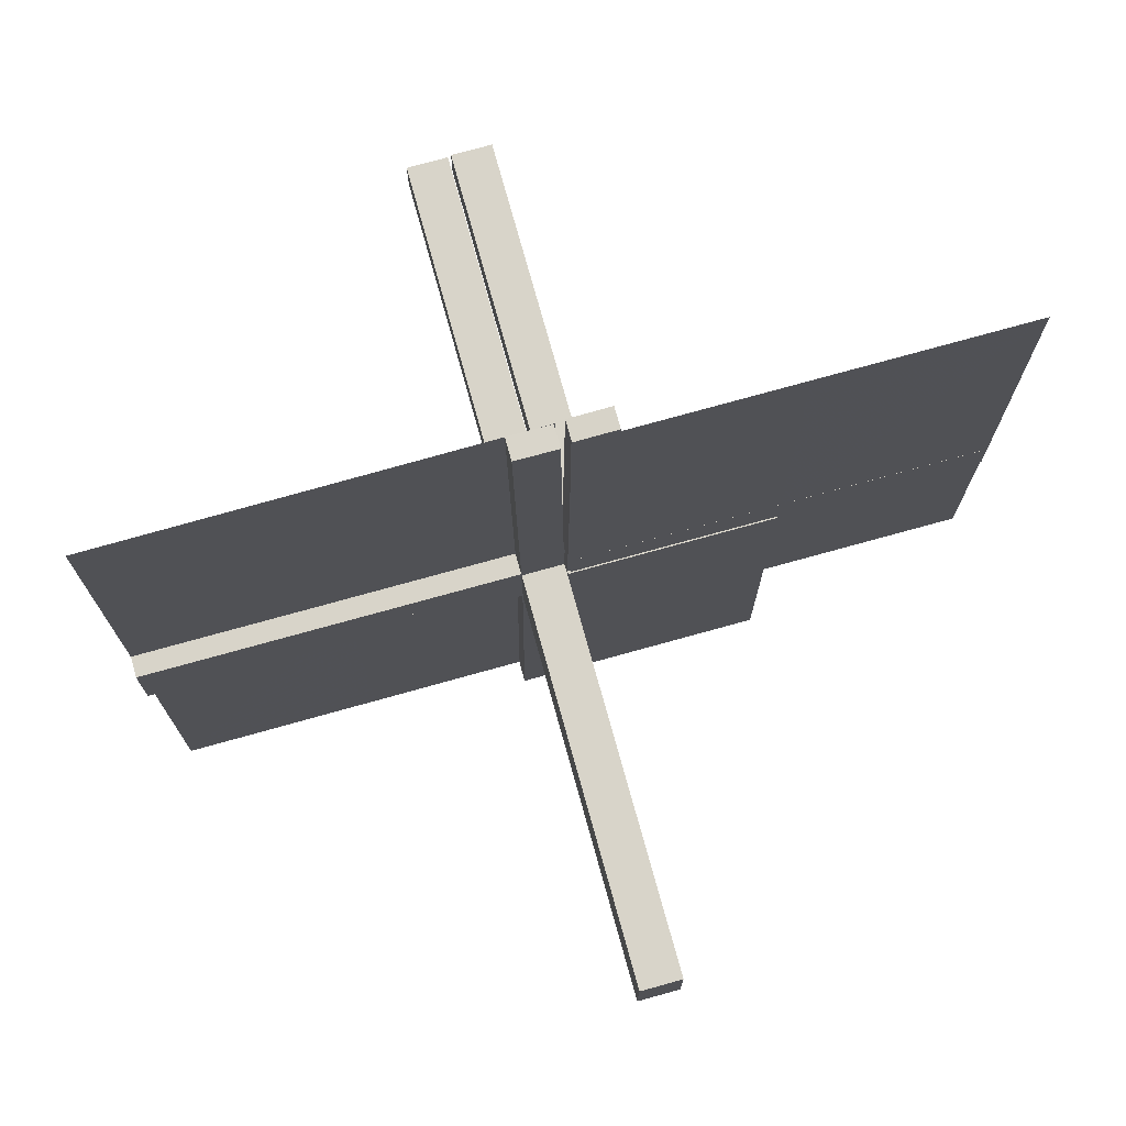
<metadata>
{"format":"obj","ext":"obj","renderer":"f3d","projection":"perspective","resolution":1024,"background":"white","views":[{"elev":75.3,"azim":164.5,"up":"+Y"}]}
</metadata>
<code>
v 0 0 -0.01081
v 0 -0.25 -0.01081
v 0 -0.125 -0.01081
v -0.05615 0.5011 0.01414
v -0.05615 0.5011 -0.01086
v 0.4999 -0.04923 -0.0125
v 0.4999 -0.04923 0.0125
v 0.4999 0.496 0.01086
v 0.4999 -0.496 0.01086
v 0.4999 0.04923 -0.0125
v 0.4999 0.04923 -0.0125
v 0.4999 0.04923 0.0125
v 0.4999 0.04923 0.0125
v -0.04264 0.3756 0.01414
v -0.04264 0.3756 -0.01086
v -0.05217 0.01222 0.2508
v -0.05217 0.005974 0.2508
v -0.05217 0.03722 0.2508
v -0.05217 0.04347 0.2508
v 0.04889 -0.3758 0.01086
v 0.04889 -0.3758 -0.01414
v 0.04889 0.3758 0.01218
v 0.04889 0.3758 -0.01282
v 0.04889 0.3758 0.01086
v 0.04889 0.3758 -0.01414
v 0.002128 -0.0002707 3.6e-07
v 0.002128 -0.0002707 -0.5
v 0.002128 -0.04973 -0.5
v 0.002128 0.04973 -0.5
v 0.002128 0.04973 -6.9e-07
v 0.002128 0.0002707 -0.5
v -0.01563 0.1247 0.01414
v -0.01563 0.1247 -0.01086
v -0.3764 0.0431 -0.0125
v -0.3764 0.0431 0.0125
v -0.002148 0.01223 0.3754
v -0.002148 0.005977 0.3754
v -0.002148 0.04348 0.3754
v -0.002148 0.03723 0.3754
v 0.04164 0.2505 0.01218
v 0.04164 0.2505 -0.01282
v 0.04164 0.2505 0.01086
v 0.04164 0.2505 -0.01414
v 0.04164 -0.2505 0.01086
v 0.04164 -0.2505 -0.01414
v -0.002122 -0.0007312 0.01414
v -0.002122 -0.0007312 -0.01086
v 0.05215 0.01223 0.1246
v 0.05215 0.01223 -0.3754
v 0.05215 0.04348 0.1246
v 0.05215 0.04348 -0.3754
v 0.05215 -0.03723 -0.3754
v 0.05215 -0.005977 -0.3754
v 0.05215 0.005977 0.1246
v 0.05215 0.005977 -0.3754
v 0.05215 0.03723 0.1246
v 0.05215 0.03723 -0.3754
v 0.05215 -0.04348 -0.3754
v 0.05215 -0.01223 -0.3754
v 0.2522 0.4979 0.01168
v 0.2522 -0.4979 0.01168
v 0.006052 0.0002767 -0.0125
v 0.006052 0.0002767 0.0125
v 0.006052 -0.0002767 -0.0125
v 0.006052 -0.0002767 -0.0125
v 0.006052 -0.0002767 0.0125
v 0.006052 -0.0002767 0.0125
v -0.3764 0.03685 -0.0125
v -0.3764 0.03685 0.0125
v -0.2529 0.04323 -0.0125
v -0.2529 0.04323 0.0125
v -0.009377 0.1246 0.01414
v -0.009377 0.1246 -0.01086
v 0.006134 0.4999 0.01218
v 0.006134 0.4999 -0.01282
v 0.006134 0.4999 0.01086
v 0.006134 0.4999 -0.01414
v 0.006134 -0.4999 0.01086
v 0.006134 -0.4999 -0.01414
v 0.04789 -0.2506 0.01086
v 0.04789 -0.2506 -0.01414
v 0.04789 0.2506 0.01218
v 0.04789 0.2506 -0.01282
v 0.04789 0.2506 0.01086
v 0.04789 0.2506 -0.01414
v -0.05219 0.01222 0.1262
v -0.05219 0.04347 0.1262
v -0.05219 0.005972 0.1262
v -0.05219 0.03722 0.1262
v -0.2529 0.03698 -0.0125
v -0.2529 0.03698 0.0125
v -0.2532 -7.193e-05 0.01081
v -0.2532 -7.193e-05 -0.01419
v -0.01663 0.2499 0.01414
v -0.01663 0.2499 -0.01086
v -0.1294 0.04335 -0.0125
v -0.1294 0.04335 0.0125
v 0.04064 0.1253 0.01218
v 0.04064 0.1253 -0.01282
v 0.04064 0.1253 0.01086
v 0.04064 0.1253 -0.01414
v 0.04064 -0.1253 0.01086
v 0.04064 -0.1253 -0.01414
v -0.00591 0.04972 -0.0125
v -0.00591 0.04972 0.0125
v 0.004632 0.4999 0.0125
v 0.004632 0.4999 0.0125
v 0.004632 -0.4999 0.0125
v 0.002207 -0.0002808 0.4984
v 0.002207 -0.0002808 -0.00164
v 0.002207 -0.04972 -0.001641
v 0.002207 0.04972 -0.001641
v 0.002207 0.04972 0.4984
v 0.002207 0.0002808 -0.00164
v -0.002168 0.01222 0.2508
v -0.002168 0.04347 0.2508
v -0.002168 0.005974 0.2508
v -0.002168 0.03722 0.2508
v 0.1295 0.00585 -0.0125
v 0.1295 0.00585 -0.0125
v 0.1295 0.00585 0.0125
v 0.1295 0.00585 0.0125
v 0.1295 -0.00585 -0.0125
v 0.1295 -0.00585 0.0125
v 0.253 0.0005233 0.0125
v 0.253 -0.0005233 0.0125
v 0.253 -0.0005233 0.0125
v 0.05213 -0.0002707 8.69e-06
v 0.05213 -0.0002707 -0.5
v 0.05213 -0.04973 -0.5
v 0.05213 0.04973 -0.5
v 0.05213 0.04973 7.63e-06
v 0.05213 0.0002707 -0.5
v -0.05214 0.0004241 0.01414
v -0.05214 0.0004241 -0.01086
v -0.1294 0.0371 -0.0125
v -0.1294 0.0371 0.0125
v -0.01038 0.2497 0.01414
v -0.01038 0.2497 -0.01086
v 0.1295 -0.0121 -0.0125
v 0.1295 -0.0121 0.0125
v 0.1295 0.0121 -0.0125
v 0.1295 0.0121 -0.0125
v 0.1295 0.0121 0.0125
v 0.1295 0.0121 0.0125
v 0.04689 0.1254 0.01218
v 0.04689 0.1254 -0.01282
v 0.04689 0.1254 0.01086
v 0.04689 0.1254 -0.01414
v 0.04689 -0.1254 0.01086
v 0.04689 -0.1254 -0.01414
v 0.253 0.005727 -0.0125
v 0.253 0.005727 -0.0125
v 0.253 0.005727 0.0125
v 0.253 0.005727 0.0125
v 0.253 -0.005727 -0.0125
v 0.253 -0.005727 0.0125
v -0.05221 -0.0002808 0.001631
v -0.01763 0.375 0.01414
v -0.01763 0.375 -0.01086
v -0.05221 0.04972 0.001632
v -0.2522 -0.5 0.01081
v -0.2522 -0.5 -0.01419
v -0.3765 0.01185 -0.0125
v -0.3765 0.01185 0.0125
v 0.253 0.01198 -0.0125
v 0.253 0.01198 -0.0125
v 0.253 0.01198 0.0125
v 0.253 0.01198 0.0125
v 0.253 -0.01198 -0.0125
v 0.253 -0.01198 0.0125
v 0.01138 0.3749 0.01218
v 0.01138 0.3749 -0.01282
v 0.01138 0.3749 0.01086
v 0.01138 0.3749 -0.01414
v 0.01138 -0.3749 0.01086
v 0.01138 -0.3749 -0.01414
v 0.3765 -0.005603 -0.0125
v 0.3765 -0.005603 0.0125
v 0.3765 0.005603 -0.0125
v 0.3765 0.005603 -0.0125
v 0.3765 0.005603 0.0125
v 0.3765 0.005603 0.0125
v 0.002188 0.01222 -0.1262
v 0.002188 0.01222 0.3738
v 0.002188 0.04347 -0.1262
v 0.002188 0.04347 0.3738
v 0.002188 -0.03722 -0.1262
v 0.002188 -0.005972 -0.1262
v 0.002188 0.005972 0.3738
v 0.002188 0.005972 -0.1262
v 0.002188 0.03722 -0.1262
v 0.002188 0.03722 0.3738
v 0.002188 -0.04347 -0.1262
v 0.002188 -0.01222 -0.1262
v -0.5 0 -0.01081
v -0.5 -0.0007698 -0.0125
v -0.5 -0.0007698 0.0125
v 0.5 -0.0007698 -0.0125
v 0.5 -0.0007698 -0.0125
v 0.5 -0.0007698 0.0125
v 0.5 -0.0007698 0.0125
v 0.5 0.0007698 -0.0125
v 0.5 0.0007698 0.0125
v -0.002188 0.01222 0.1262
v -0.002188 0.04347 0.1262
v -0.002188 0.005972 0.1262
v -0.002188 0.03722 0.1262
v -0.3765 0.005603 -0.0125
v -0.3765 0.005603 0.0125
v -0.01138 0.3749 0.01414
v -0.01138 0.3749 -0.01086
v -0.253 0.01198 -0.0125
v -0.253 0.01198 0.0125
v 0.3765 0.01185 -0.0125
v 0.3765 0.01185 -0.0125
v 0.3765 0.01185 0.0125
v 0.3765 0.01185 0.0125
v 0.3765 -0.01185 -0.0125
v 0.3765 -0.01185 0.0125
v -0.5 -0.1255 -0.01081
v 0.05221 -0.04972 -0.001632
v 0.05221 0.04972 -0.001632
v 0.05221 0.04972 0.4984
v 0.01763 -0.375 0.01086
v 0.01763 -0.375 -0.01414
v 0.01763 0.375 0.01218
v 0.01763 0.375 -0.01282
v 0.01763 0.375 0.01086
v 0.01763 0.375 -0.01414
v 0.05221 -0.0002808 0.4984
v 0.05221 -0.0002808 -0.001631
v 0.05221 0.0002808 -0.001631
v -0.253 0.005727 -0.0125
v -0.253 0.005727 0.0125
v -0.04689 0.1254 0.01414
v -0.04689 0.1254 -0.01086
v -0.4999 -0.251 -0.01081
v -0.1295 0.0121 -0.0125
v -0.1295 0.0121 0.0125
v 0.01038 0.2497 0.01218
v 0.01038 0.2497 -0.01282
v 0.01038 0.2497 0.01086
v 0.01038 0.2497 -0.01414
v 0.01038 -0.2497 0.01086
v 0.01038 -0.2497 -0.01414
v 0.1294 0.0371 -0.0125
v 0.1294 0.0371 -0.0125
v 0.1294 0.0371 0.0125
v 0.1294 0.0371 0.0125
v 0.1294 -0.0371 -0.0125
v 0.1294 -0.0371 0.0125
v 0.05214 -0.0004241 0.01086
v 0.05214 -0.0004241 -0.01414
v 0.05214 0.0004241 0.01218
v 0.05214 0.0004241 -0.01282
v 0.05214 0.0004241 0.01086
v 0.05214 0.0004241 -0.01414
v -0.05213 -0.0002707 0.5
v -0.05213 0.04973 0.5
v -0.253 -0.0005233 -0.0125
v -0.1295 0.00585 -0.0125
v -0.1295 0.00585 0.0125
v 0.002168 0.01222 -0.2508
v 0.002168 0.01222 0.2492
v 0.002168 0.04347 -0.2508
v 0.002168 0.04347 0.2492
v 0.002168 -0.03722 -0.2508
v 0.002168 -0.005974 -0.2508
v 0.002168 0.005974 0.2492
v 0.002168 0.005974 -0.2508
v 0.002168 0.03722 -0.2508
v 0.002168 0.03722 0.2492
v 0.002168 -0.04347 -0.2508
v 0.002168 -0.01222 -0.2508
v -0.002207 3e-08 0.01081
v -0.002207 3e-08 -0.01419
v -0.002207 -0.0002808 0.00164
v -0.002207 -0.5 0.01081
v -0.002207 -0.5 -0.01419
v -0.002207 0.04972 0.001641
v -0.004632 0.4999 -0.0125
v 0.00591 0.04972 -0.0125
v 0.00591 0.04972 -0.0125
v 0.00591 0.04972 0.0125
v 0.00591 0.04972 0.0125
v 0.00591 -0.04972 -0.0125
v 0.00591 -0.04972 0.0125
v -0.04064 0.1253 0.01414
v -0.04064 0.1253 -0.01086
v 0.1294 -0.04335 -0.0125
v 0.1294 -0.04335 0.0125
v 0.1294 0.04335 -0.0125
v 0.1294 0.04335 -0.0125
v 0.1294 0.04335 0.0125
v 0.1294 0.04335 0.0125
v 0.01663 -0.2499 0.01086
v 0.01663 -0.2499 -0.01414
v 0.01663 0.2499 0.01218
v 0.01663 0.2499 -0.01282
v 0.01663 0.2499 0.01086
v 0.01663 0.2499 -0.01414
v 0.2529 0.03698 -0.0125
v 0.2529 0.03698 -0.0125
v 0.2529 0.03698 0.0125
v 0.2529 0.03698 0.0125
v 0.2529 -0.03698 -0.0125
v 0.2529 -0.03698 0.0125
v 0.05219 0.01222 0.3738
v 0.05219 0.01222 -0.1262
v 0.05219 0.04347 -0.1262
v 0.05219 0.04347 0.3738
v 0.05219 -0.03722 -0.1262
v 0.05219 -0.005972 -0.1262
v 0.05219 0.005972 0.3738
v 0.05219 0.005972 -0.1262
v 0.05219 0.03722 -0.1262
v 0.05219 0.03722 0.3738
v 0.05219 -0.04347 -0.1262
v 0.05219 -0.01222 -0.1262
v -0.04789 0.2506 0.01414
v -0.04789 0.2506 -0.01086
v -0.006134 0.4999 0.01414
v -0.006134 0.4999 -0.01086
v 0.009377 -0.1246 0.01086
v 0.009377 -0.1246 -0.01414
v 0.009377 0.1246 0.01218
v 0.009377 0.1246 -0.01282
v 0.009377 0.1246 0.01086
v 0.009377 0.1246 -0.01414
v 0.2529 -0.04323 -0.0125
v 0.2529 -0.04323 0.0125
v 0.2529 0.04323 -0.0125
v 0.2529 0.04323 -0.0125
v 0.2529 0.04323 0.0125
v 0.2529 0.04323 0.0125
v 0.3764 -0.03685 -0.0125
v 0.3764 -0.03685 0.0125
v 0.3764 0.03685 -0.0125
v 0.3764 0.03685 -0.0125
v 0.3764 0.03685 0.0125
v 0.3764 0.03685 0.0125
v -0.006052 -0.0002767 -0.0125
v -0.006052 -0.0002767 0.0125
v -0.2522 0.4979 -0.01168
v -0.05215 0.01223 0.3754
v -0.05215 0.04348 0.3754
v -0.05215 0.005977 0.3754
v -0.05215 0.03723 0.3754
v 0.002122 -0.0007312 0.01218
v 0.002122 -0.0007312 -0.01282
v 0.002122 -0.0007312 0.01086
v 0.002122 -0.0007312 -0.01414
v 0.002122 0.0007312 0.01086
v 0.002122 0.0007312 -0.01414
v -0.04164 0.2505 0.01414
v -0.04164 0.2505 -0.01086
v 0.002148 0.04348 -0.3754
v 0.002148 0.04348 0.1246
v 0.002148 -0.03723 -0.3754
v 0.002148 0.03723 -0.3754
v 0.002148 0.03723 0.1246
v 0.002148 -0.04348 -0.3754
v 0.002148 0.01223 0.1246
v 0.002148 0.01223 -0.3754
v 0.002148 -0.005977 -0.3754
v 0.002148 0.005977 0.1246
v 0.002148 0.005977 -0.3754
v 0.002148 -0.01223 -0.3754
v 0.3764 0.0431 -0.0125
v 0.3764 0.0431 -0.0125
v 0.3764 0.0431 0.0125
v 0.3764 0.0431 0.0125
v 0.3764 -0.0431 -0.0125
v 0.3764 -0.0431 0.0125
v 0.01563 0.1247 0.01218
v 0.01563 0.1247 -0.01282
v 0.01563 0.1247 0.01086
v 0.01563 0.1247 -0.01414
v 0.01563 -0.1247 0.01086
v 0.01563 -0.1247 -0.01414
v -0.002128 -0.0002707 0.5
v -0.002128 0.04973 0.5
v -0.04889 0.3758 0.01414
v -0.04889 0.3758 -0.01086
v 0.05217 0.04347 -0.2508
v 0.05217 0.04347 0.2492
v 0.05217 -0.04347 -0.2508
v 0.05217 0.01222 0.2492
v 0.05217 0.01222 -0.2508
v 0.05217 -0.03722 -0.2508
v 0.05217 -0.005974 -0.2508
v 0.05217 0.005974 0.2492
v 0.05217 0.005974 -0.2508
v 0.05217 0.03722 0.2492
v 0.05217 0.03722 -0.2508
v 0.05217 -0.01222 -0.2508
v 0.04264 0.3756 0.01218
v 0.04264 0.3756 -0.01282
v 0.04264 0.3756 0.01086
v 0.04264 0.3756 -0.01414
v 0.04264 -0.3756 0.01086
v 0.04264 -0.3756 -0.01414
v -0.4999 0.496 -0.01086
v -0.4999 0.04923 -0.0125
v -0.4999 0.04923 0.0125
v 0.05615 0.5011 0.01218
v 0.05615 0.5011 -0.01282
v 0.05615 0.5011 0.01086
v 0.05615 0.5011 -0.01414
v 0.05615 -0.5011 0.01086
v 0.05615 -0.5011 -0.01414
f 92 162 276
f 280 277 276
f 163 280 279
f 93 163 162
f 277 93 92
f 93 277 163
f 162 279 276
f 280 276 279
f 163 279 162
f 93 162 92
f 277 92 276
f 277 280 163
f 3 221 196
f 2 238 221
f 3 196 1
f 2 221 3
f 345 261 343
f 404 197 261
f 345 343 282
f 404 261 345
f 240 214 263
f 214 165 235
f 97 71 137
f 71 35 91
f 235 210 198
f 165 198 210
f 198 165 406
f 344 235 198
f 240 263 344
f 235 344 263
f 240 137 91
f 240 344 137
f 214 91 69
f 71 406 35
f 69 35 406
f 137 105 97
f 71 97 105
f 105 406 71
f 197 343 344
f 405 197 198
f 104 405 406
f 343 104 105
f 239 262 213
f 213 234 164
f 96 136 70
f 70 90 34
f 234 197 209
f 164 209 197
f 197 405 164
f 343 197 234
f 239 343 262
f 234 262 343
f 239 213 90
f 239 136 343
f 213 164 68
f 70 34 405
f 68 405 34
f 136 96 104
f 70 104 96
f 104 70 405
f 214 235 263
f 165 210 235
f 71 91 137
f 35 69 91
f 165 69 406
f 240 91 214
f 344 105 137
f 214 69 165
f 197 344 198
f 405 198 406
f 104 406 105
f 343 105 344
f 262 234 213
f 234 209 164
f 136 90 70
f 90 68 34
f 405 68 164
f 239 90 136
f 136 104 343
f 213 68 90
f 158 161 278
f 383 281 260
f 36 37 115
f 115 117 205
f 38 39 116
f 116 118 206
f 117 278 207
f 205 207 278
f 278 281 205
f 382 278 117
f 36 382 37
f 117 37 382
f 36 115 118
f 383 382 39
f 115 205 208
f 116 206 281
f 208 281 206
f 39 38 383
f 116 383 38
f 383 116 281
f 259 158 278
f 349 347 19
f 18 19 87
f 348 346 16
f 17 16 86
f 19 161 87
f 89 87 161
f 161 158 86
f 260 161 19
f 349 260 347
f 19 347 260
f 349 18 346
f 259 260 349
f 18 89 16
f 17 88 158
f 86 158 88
f 346 348 259
f 17 259 348
f 259 17 158
f 259 382 260
f 161 281 278
f 281 161 260
f 37 117 115
f 117 207 205
f 39 118 116
f 118 208 206
f 281 208 205
f 36 118 39
f 382 36 39
f 115 208 118
f 259 278 382
f 349 19 18
f 18 87 89
f 348 16 17
f 17 86 88
f 161 86 89
f 18 16 346
f 259 349 346
f 89 86 16
f 382 383 260
f 289 356 236
f 356 14 321
f 72 138 32
f 138 211 94
f 321 384 4
f 14 4 384
f 4 14 323
f 134 321 4
f 289 236 134
f 321 134 236
f 289 32 94
f 46 32 134
f 356 94 159
f 138 323 211
f 159 211 323
f 32 46 72
f 138 72 46
f 46 323 138
f 5 135 134
f 324 5 4
f 47 324 323
f 135 47 46
f 290 237 357
f 357 322 15
f 73 33 139
f 139 95 212
f 322 5 385
f 15 385 5
f 5 324 15
f 135 5 322
f 290 135 237
f 322 237 135
f 290 357 95
f 47 135 33
f 357 15 160
f 139 212 324
f 160 324 212
f 33 73 47
f 139 47 73
f 47 139 324
f 356 321 236
f 14 384 321
f 138 94 32
f 211 159 94
f 14 159 323
f 289 94 356
f 32 289 134
f 356 159 14
f 5 134 4
f 324 4 323
f 47 323 46
f 135 46 134
f 237 322 357
f 322 385 15
f 33 95 139
f 95 160 212
f 324 160 15
f 290 95 33
f 135 290 33
f 357 160 95
f 103 45 151
f 45 403 81
f 326 246 381
f 246 177 298
f 81 21 412
f 403 412 21
f 412 403 79
f 254 81 412
f 103 151 254
f 81 254 151
f 103 381 298
f 355 381 254
f 45 298 226
f 246 79 177
f 226 177 79
f 381 355 326
f 246 326 355
f 355 79 246
f 411 253 254
f 78 411 412
f 354 78 79
f 253 354 355
f 102 150 44
f 44 80 402
f 325 380 245
f 245 297 176
f 80 411 20
f 402 20 411
f 411 78 402
f 253 411 80
f 102 253 150
f 80 150 253
f 102 44 297
f 354 253 380
f 44 402 225
f 245 176 78
f 225 78 176
f 380 325 354
f 245 354 325
f 354 245 78
f 45 81 151
f 403 21 81
f 246 298 381
f 177 226 298
f 403 226 79
f 103 298 45
f 381 103 254
f 45 226 403
f 411 254 412
f 78 412 79
f 354 79 355
f 253 355 254
f 150 80 44
f 80 20 402
f 380 297 245
f 297 225 176
f 78 225 402
f 102 297 380
f 253 102 380
f 44 225 297
f 61 125 63
f 9 204 125
f 61 63 108
f 9 125 61
f 233 222 114
f 28 111 130
f 369 366 275
f 275 269 195
f 363 360 274
f 274 268 194
f 269 114 189
f 195 189 114
f 114 111 195
f 31 114 269
f 369 31 366
f 269 366 31
f 369 275 268
f 28 31 360
f 275 195 188
f 274 194 111
f 188 111 194
f 360 363 28
f 274 28 363
f 28 274 111
f 133 233 114
f 52 58 388
f 391 388 319
f 53 59 397
f 392 397 320
f 388 222 319
f 313 319 222
f 222 233 320
f 130 222 388
f 52 130 58
f 388 58 130
f 52 391 59
f 133 130 52
f 391 313 397
f 392 314 233
f 320 233 314
f 59 53 133
f 392 133 53
f 133 392 233
f 133 31 130
f 222 111 114
f 111 222 130
f 366 269 275
f 269 189 195
f 360 268 274
f 268 188 194
f 111 188 195
f 369 268 360
f 31 369 360
f 275 188 268
f 133 114 31
f 52 388 391
f 391 319 313
f 53 397 392
f 392 320 314
f 222 320 313
f 391 397 59
f 133 52 59
f 313 320 397
f 31 28 130
f 140 170 123
f 170 219 156
f 291 331 251
f 331 374 307
f 156 178 203
f 219 203 178
f 203 219 6
f 62 156 203
f 140 123 62
f 156 62 123
f 140 251 307
f 140 62 251
f 170 307 337
f 331 6 374
f 337 374 6
f 251 287 291
f 331 291 287
f 287 6 331
f 204 63 62
f 7 204 203
f 288 7 6
f 63 288 287
f 141 124 171
f 171 157 220
f 292 252 332
f 332 308 375
f 157 204 179
f 220 179 204
f 204 7 220
f 63 204 157
f 141 63 124
f 157 124 63
f 141 171 308
f 141 252 63
f 171 220 338
f 332 375 7
f 338 7 375
f 252 292 288
f 332 288 292
f 288 332 7
f 170 156 123
f 219 178 156
f 331 307 251
f 374 337 307
f 219 337 6
f 140 307 170
f 62 287 251
f 170 337 219
f 204 62 203
f 7 203 6
f 288 6 287
f 63 287 62
f 124 157 171
f 157 179 220
f 252 308 332
f 308 338 375
f 7 338 220
f 141 308 252
f 252 288 63
f 171 338 308
f 60 126 66
f 8 201 126
f 60 66 106
f 8 126 60
f 142 166 119
f 166 215 152
f 293 333 247
f 333 370 303
f 152 180 199
f 215 199 180
f 199 215 10
f 64 152 199
f 142 119 64
f 152 64 119
f 142 247 303
f 142 64 247
f 166 303 339
f 333 10 370
f 339 370 10
f 247 283 293
f 333 293 283
f 283 10 333
f 201 66 64
f 12 201 199
f 285 12 10
f 66 285 283
f 144 121 168
f 168 154 217
f 295 249 335
f 335 305 372
f 154 201 182
f 217 182 201
f 201 12 217
f 66 201 154
f 144 66 121
f 154 121 66
f 144 168 305
f 144 249 66
f 168 217 341
f 335 372 12
f 341 12 372
f 249 295 285
f 335 285 295
f 285 335 12
f 166 152 119
f 215 180 152
f 333 303 247
f 370 339 303
f 215 339 10
f 142 303 166
f 64 283 247
f 166 339 215
f 201 64 199
f 12 199 10
f 285 10 283
f 66 283 64
f 121 154 168
f 154 182 217
f 249 305 335
f 305 341 372
f 12 341 217
f 144 305 249
f 249 285 66
f 168 341 305
f 232 223 110
f 29 112 131
f 365 368 264
f 264 271 184
f 358 361 266
f 266 272 186
f 271 110 191
f 184 191 110
f 110 112 184
f 27 110 271
f 365 27 368
f 271 368 27
f 365 264 272
f 29 27 361
f 264 184 192
f 266 186 112
f 192 112 186
f 361 358 29
f 266 29 358
f 29 266 112
f 129 232 110
f 57 51 386
f 396 386 311
f 55 49 390
f 394 390 310
f 386 223 311
f 317 311 223
f 223 232 310
f 131 223 386
f 57 131 51
f 386 51 131
f 57 396 49
f 129 131 57
f 396 317 390
f 394 316 232
f 310 232 316
f 49 55 129
f 394 129 55
f 129 394 232
f 129 27 131
f 223 112 110
f 112 223 131
f 368 271 264
f 271 191 184
f 361 272 266
f 272 192 186
f 112 192 184
f 365 272 361
f 27 365 361
f 264 192 272
f 129 110 27
f 57 386 396
f 396 311 317
f 55 390 394
f 394 310 316
f 223 310 317
f 396 390 49
f 129 57 49
f 317 310 390
f 27 29 131
f 101 43 149
f 43 401 85
f 330 244 379
f 244 175 302
f 85 25 410
f 401 410 25
f 410 401 77
f 258 85 410
f 101 149 258
f 85 258 149
f 101 379 302
f 353 379 258
f 43 302 230
f 244 77 175
f 230 175 77
f 379 353 330
f 244 330 353
f 353 77 244
f 409 257 258
f 76 409 410
f 352 76 77
f 257 352 353
f 100 148 42
f 42 84 400
f 329 378 243
f 243 301 174
f 84 409 24
f 400 24 409
f 409 76 400
f 257 409 84
f 100 257 148
f 84 148 257
f 100 42 301
f 352 257 378
f 42 400 229
f 243 174 76
f 229 76 174
f 378 329 352
f 243 352 329
f 352 243 76
f 43 85 149
f 401 25 85
f 244 302 379
f 175 230 302
f 401 230 77
f 101 302 43
f 379 101 258
f 43 230 401
f 409 258 410
f 76 410 77
f 352 77 353
f 257 353 258
f 148 84 42
f 84 24 400
f 378 301 243
f 301 229 174
f 76 229 400
f 100 301 378
f 257 100 378
f 42 229 301
f 60 127 67
f 8 202 127
f 60 67 107
f 8 127 60
f 99 41 147
f 41 399 83
f 328 242 377
f 242 173 300
f 83 23 408
f 399 408 23
f 408 399 75
f 256 83 408
f 99 147 256
f 83 256 147
f 99 377 300
f 351 377 256
f 41 300 228
f 242 75 173
f 228 173 75
f 377 351 328
f 242 328 351
f 351 75 242
f 407 255 256
f 74 407 408
f 350 74 75
f 255 350 351
f 98 146 40
f 40 82 398
f 327 376 241
f 241 299 172
f 82 407 22
f 398 22 407
f 407 74 398
f 255 407 82
f 98 255 146
f 82 146 255
f 98 40 299
f 350 255 376
f 40 398 227
f 241 172 74
f 227 74 172
f 376 327 350
f 241 350 327
f 350 241 74
f 41 83 147
f 399 23 83
f 242 300 377
f 173 228 300
f 399 228 75
f 99 300 41
f 377 99 256
f 41 228 399
f 407 256 408
f 74 408 75
f 350 75 351
f 255 351 256
f 146 82 40
f 82 22 398
f 376 299 241
f 299 227 172
f 74 227 398
f 98 299 376
f 255 98 376
f 40 227 299
f 143 167 120
f 167 216 153
f 294 334 248
f 334 371 304
f 153 181 200
f 216 200 181
f 200 216 11
f 65 153 200
f 143 120 65
f 153 65 120
f 143 248 304
f 143 65 248
f 167 304 340
f 334 11 371
f 340 371 11
f 248 284 294
f 334 294 284
f 284 11 334
f 202 67 65
f 13 202 200
f 286 13 11
f 67 286 284
f 145 122 169
f 169 155 218
f 296 250 336
f 336 306 373
f 155 202 183
f 218 183 202
f 202 13 218
f 67 202 155
f 145 67 122
f 155 122 67
f 145 169 306
f 145 250 67
f 169 218 342
f 336 373 13
f 342 13 373
f 250 296 286
f 336 286 296
f 286 336 13
f 167 153 120
f 216 181 153
f 334 304 248
f 371 340 304
f 216 340 11
f 143 304 167
f 65 284 248
f 167 340 216
f 202 65 200
f 13 200 11
f 286 11 284
f 67 284 65
f 122 155 169
f 155 183 218
f 250 306 336
f 306 342 373
f 13 342 218
f 145 306 250
f 250 286 67
f 169 342 306
f 231 224 109
f 30 113 132
f 364 367 265
f 265 270 185
f 359 362 267
f 267 273 187
f 270 109 190
f 185 190 109
f 109 113 185
f 26 109 270
f 364 26 367
f 270 367 26
f 364 265 273
f 30 26 362
f 265 185 193
f 267 187 113
f 193 113 187
f 362 359 30
f 267 30 359
f 30 267 113
f 128 231 109
f 56 50 387
f 395 387 312
f 54 48 389
f 393 389 309
f 387 224 312
f 318 312 224
f 224 231 309
f 132 224 387
f 56 132 50
f 387 50 132
f 56 395 48
f 128 132 56
f 395 318 389
f 393 315 231
f 309 231 315
f 48 54 128
f 393 128 54
f 128 393 231
f 128 26 132
f 224 113 109
f 113 224 132
f 367 270 265
f 270 190 185
f 362 273 267
f 273 193 187
f 113 193 185
f 364 273 362
f 26 364 362
f 265 193 273
f 128 109 26
f 56 387 395
f 395 312 318
f 54 389 393
f 393 309 315
f 224 309 318
f 395 389 48
f 128 56 48
f 318 309 389
f 26 30 132

</code>
